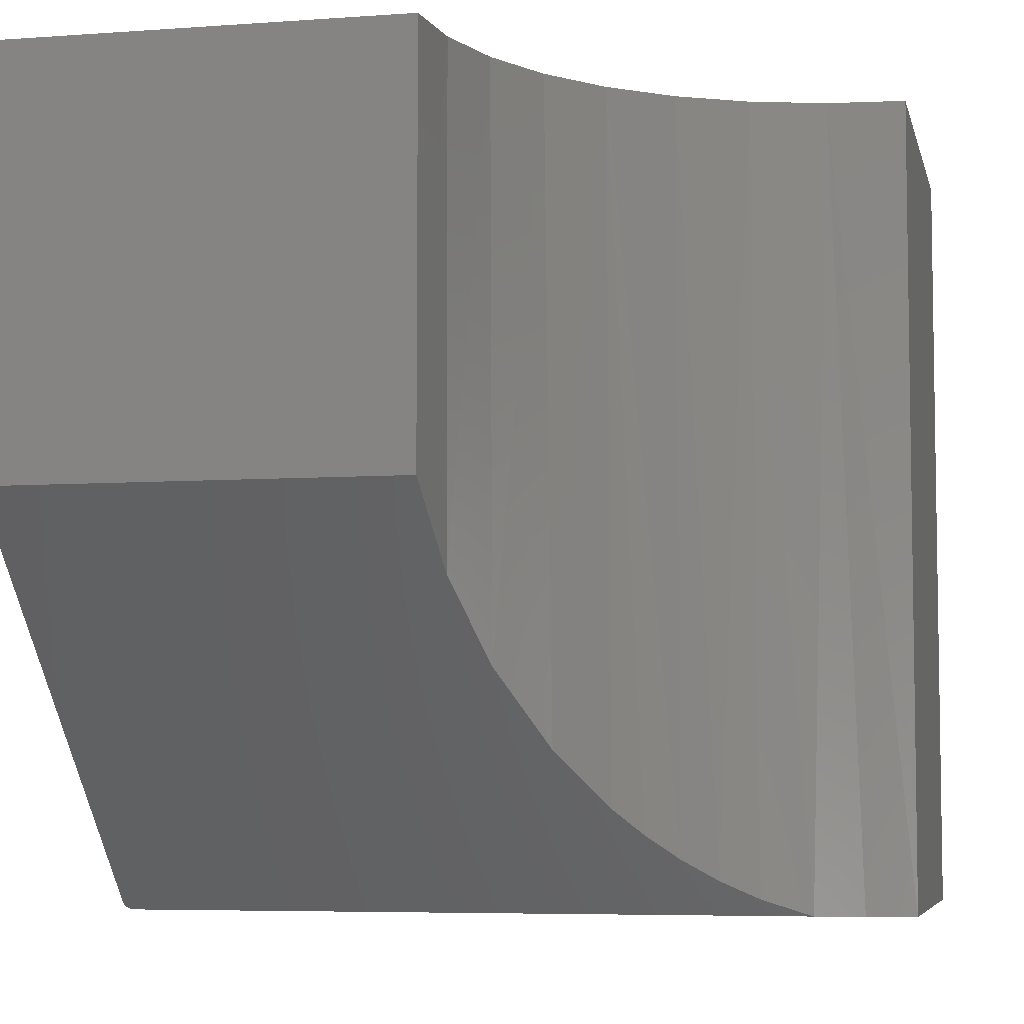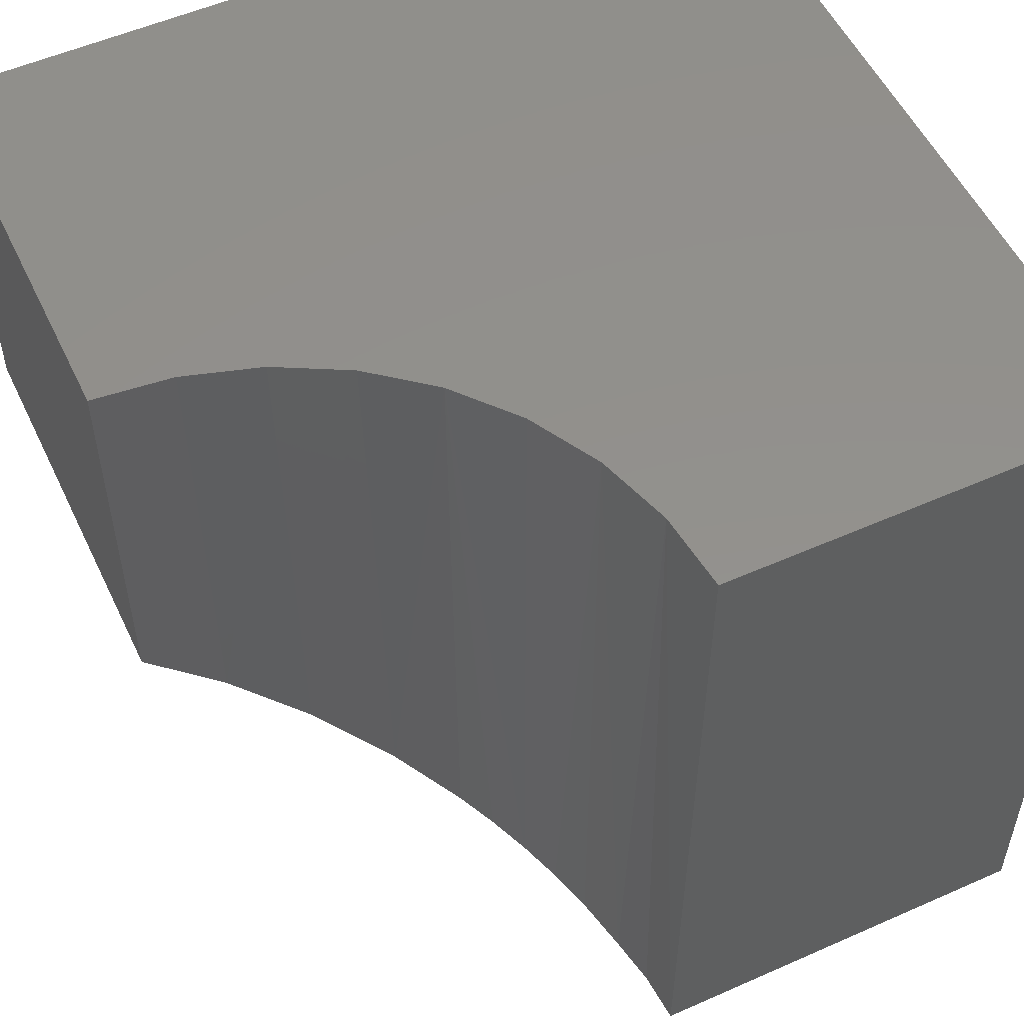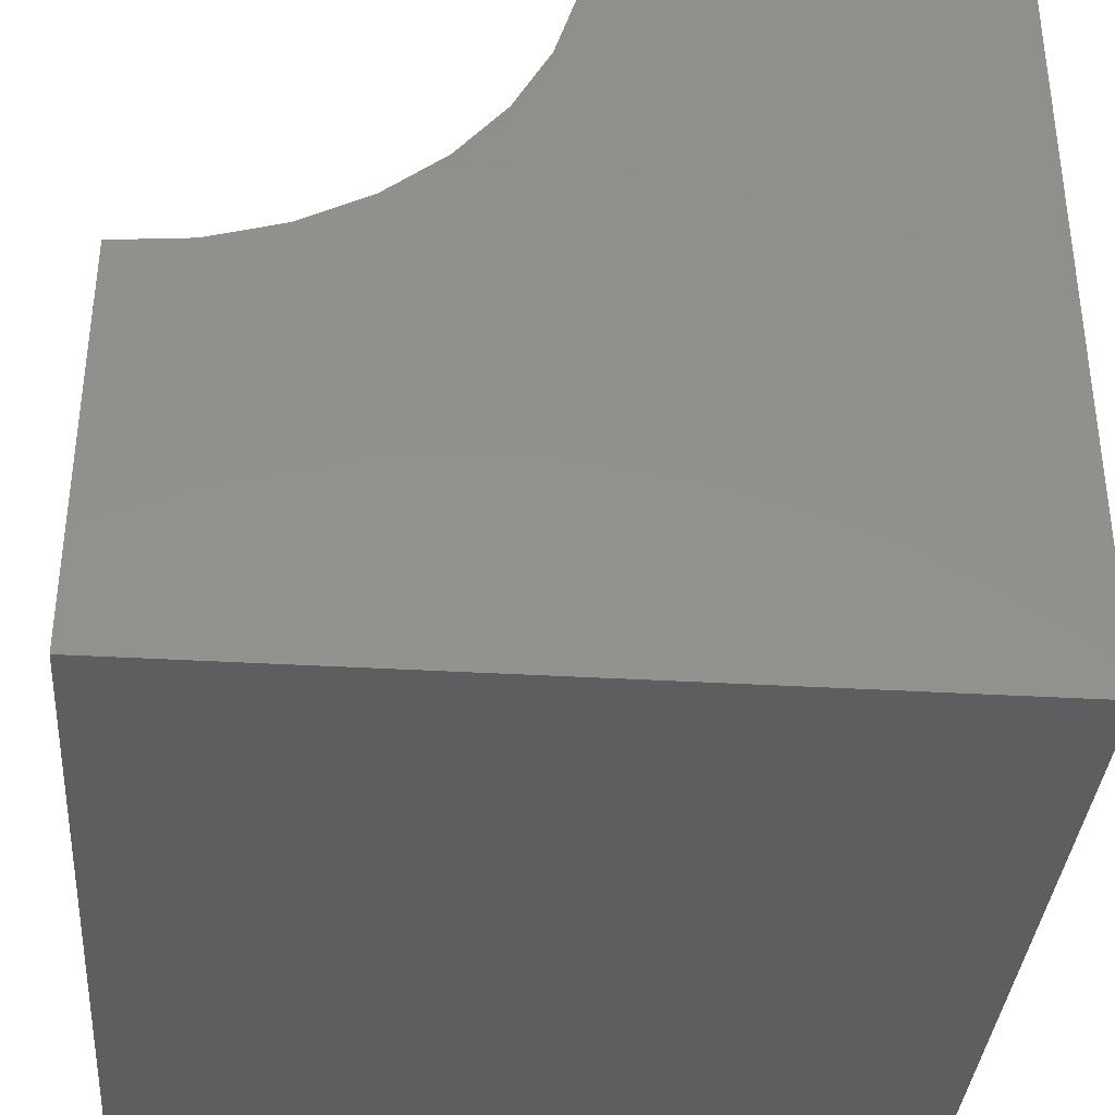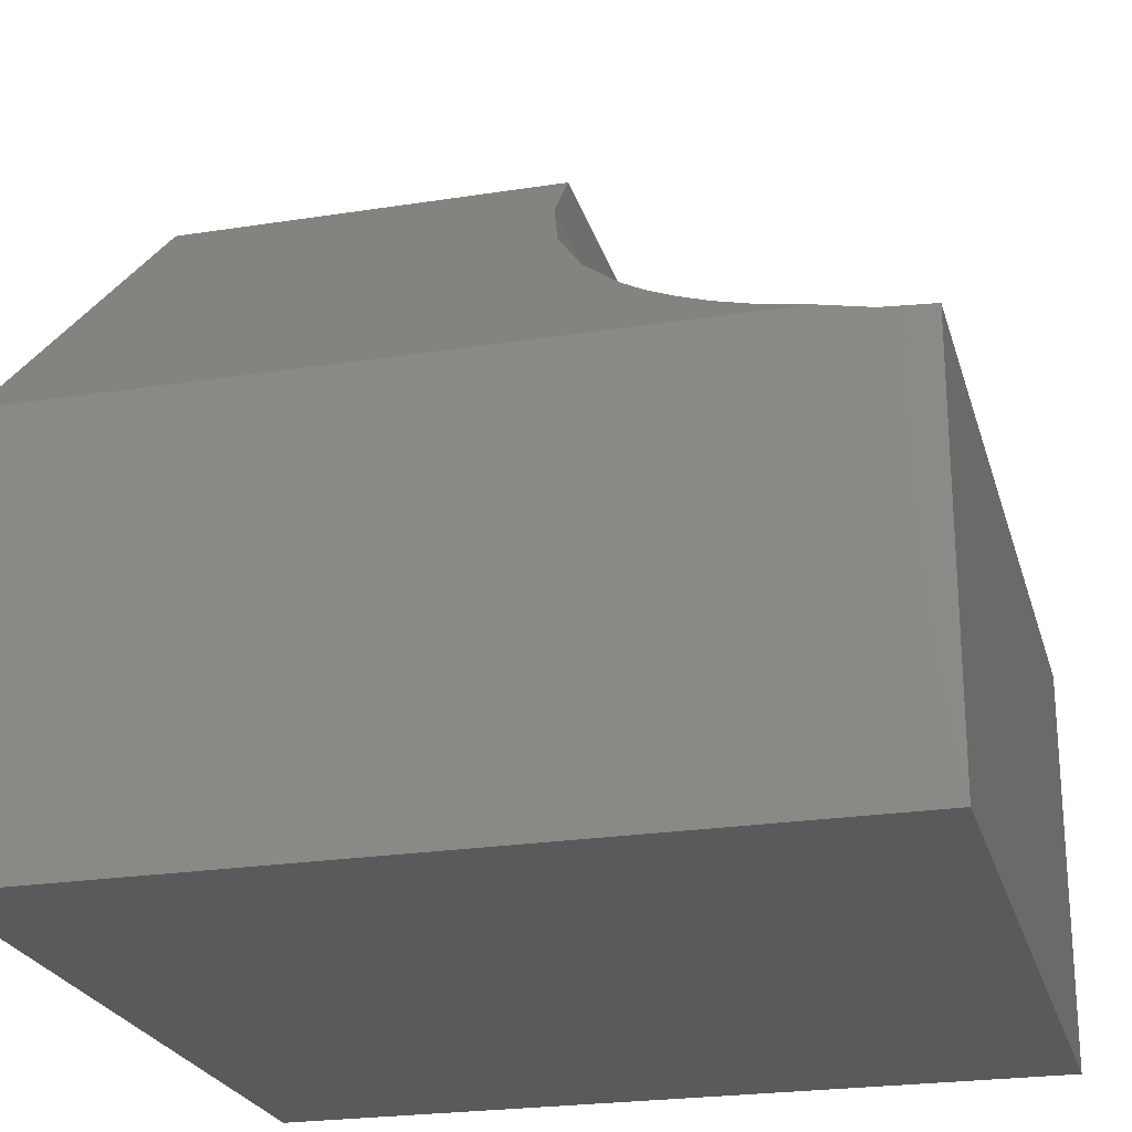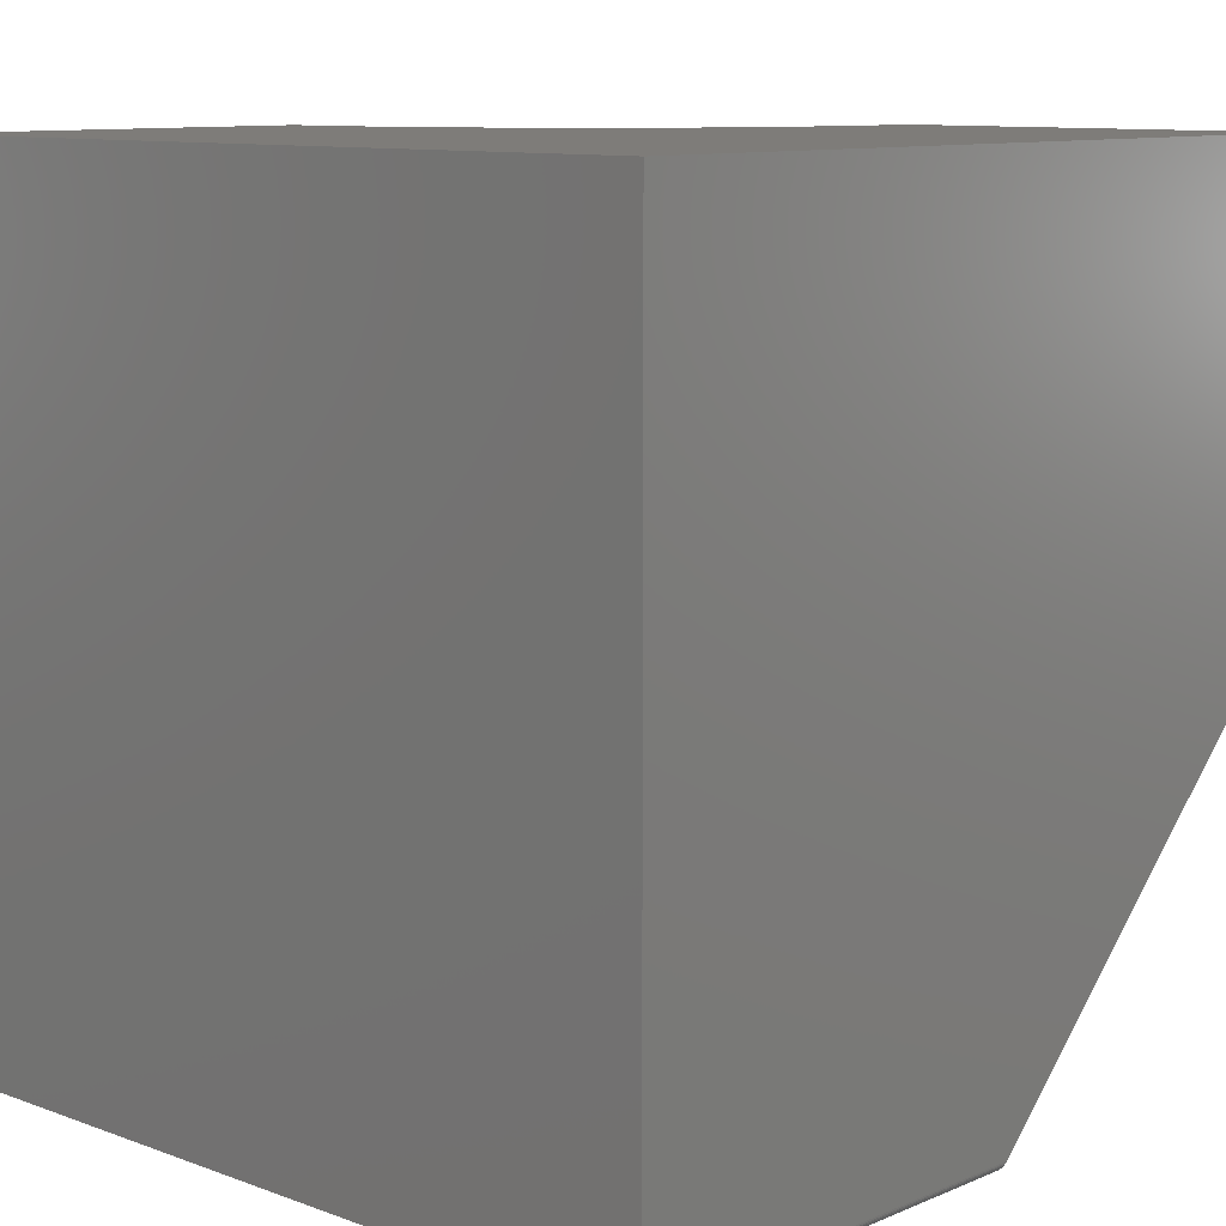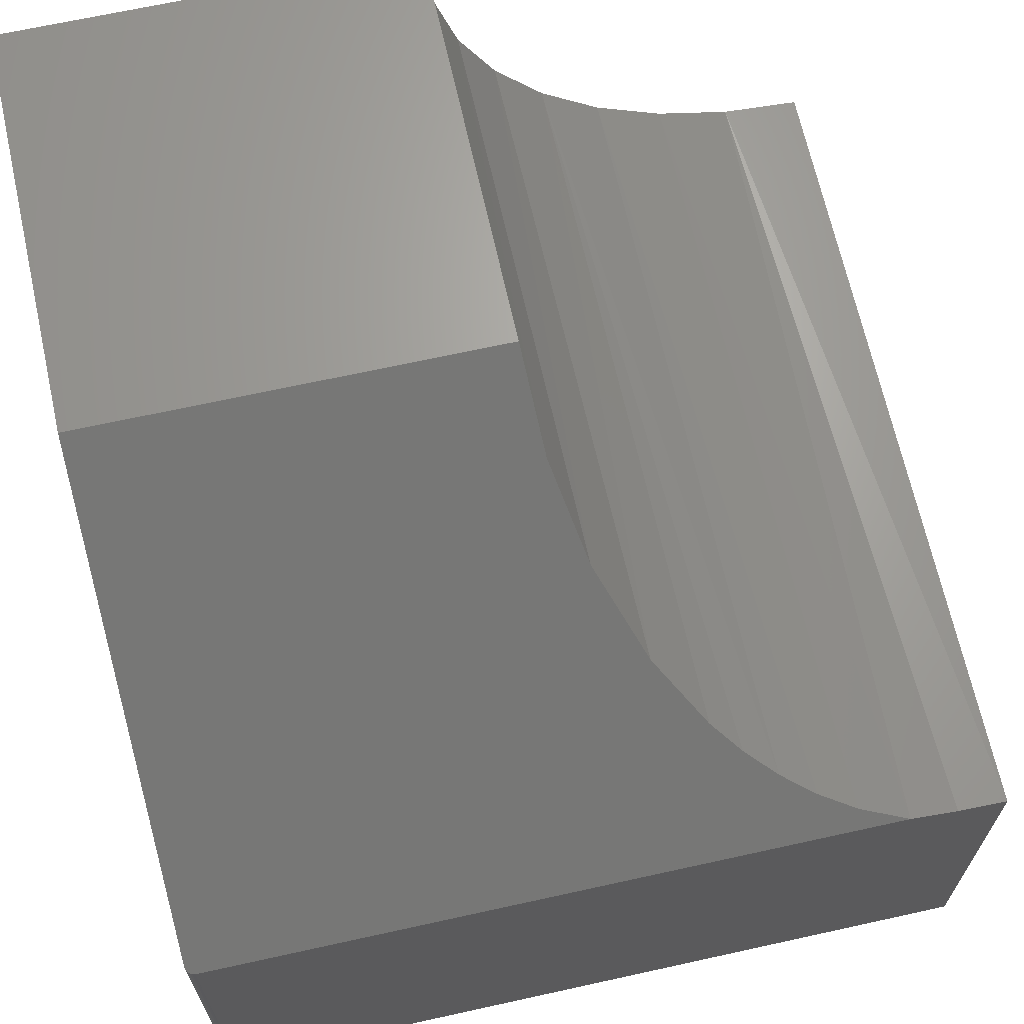
<metadata>
{"format":"stl","ext":"stl","renderer":"f3d","projection":"perspective","resolution":1024,"background":"white","views":[{"elev":-5.9,"azim":12.5,"up":"+Y"},{"elev":54.0,"azim":64.8,"up":"+Y"},{"elev":-36.1,"azim":175.6,"up":"+Z"},{"elev":-23.7,"azim":14.7,"up":"+Z"},{"elev":10.1,"azim":-137.0,"up":"+Y"},{"elev":67.2,"azim":-12.5,"up":"+Z"}]}
</metadata>
<code>
# stl→obj: 44 verts, 84 faces
v -0.7422 -0.75 0.3906
v -0.09236 -0.75 0.3906
v -0.1384 -0.7346 0.4057
v -0.1734 -0.718 0.422
v -0.2054 -0.6986 0.441
v -0.2343 -0.6768 0.4623
v -0.2602 -0.6531 0.4855
v -0.3031 -0.6015 0.5359
v -0.3414 -0.5314 0.6045
v -0.3637 -0.4579 0.6765
v -0.3711 -0.3828 0.75
v -0.7446 -0.7496 0.391
v -0.75 -0.3828 0.75
v -0.75 -0.7422 0.3983
v -0.7499 -0.7435 0.397
v -0.7496 -0.7447 0.3958
v -0.7491 -0.7458 0.3947
v -0.7485 -0.7468 0.3937
v -0.7477 -0.7477 0.3928
v -0.7468 -0.7485 0.3921
v -0.7422 -0.75 -4.784e-19
v 1.11e-16 -0.75 -4.592e-17
v 1.342e-16 -0.75 0.3789
v -0.04655 -0.75 0.3819
v -0.75 5.099e-33 0.75
v -0.75 0 0
v -0.75 -0.7422 0
v -0.7487 -0.7465 -8.062e-20
v -0.7465 -0.7487 -2.126e-19
v -0.7477 -0.7477 -1.401e-19
v 0 8.327e-17 -4.592e-17
v -0.7494 -0.7452 -3.641e-20
v -0.7498 -0.7437 -9.192e-21
v -0.7437 -0.7498 -3.851e-19
v -0.7452 -0.7494 -2.953e-19
v -0.3711 6.983e-17 0.75
v -0.3639 7.062e-17 0.6776
v -0.2624 8.189e-17 0.4876
v -0.3085 7.677e-17 0.5439
v -0.3428 7.296e-17 0.608
v -0.07239 1.03e-16 0.3861
v 2.32e-17 8.327e-17 0.3789
v -0.142 9.526e-17 0.4072
v -0.2061 8.814e-17 0.4415
f 1 2 3
f 1 3 4
f 1 4 5
f 1 5 6
f 1 6 7
f 1 7 8
f 1 8 9
f 1 9 10
f 1 10 11
f 1 11 12
f 12 11 13
f 12 13 14
f 12 14 15
f 12 15 16
f 12 16 17
f 12 17 18
f 12 18 19
f 12 19 20
f 1 21 22
f 1 22 23
f 1 23 24
f 1 24 2
f 25 26 13
f 13 26 27
f 13 27 14
f 28 29 30
f 27 26 31
f 22 29 28
f 22 28 32
f 22 32 33
f 22 33 27
f 22 27 31
f 29 22 21
f 29 21 34
f 29 34 35
f 14 33 15
f 14 27 33
f 15 33 32
f 15 32 16
f 32 28 16
f 16 28 17
f 28 18 17
f 20 35 12
f 18 28 19
f 19 28 30
f 19 30 20
f 20 30 29
f 20 29 35
f 21 1 34
f 34 1 12
f 34 12 35
f 36 25 11
f 11 25 13
f 10 37 11
f 37 36 11
f 8 7 38
f 39 8 38
f 9 8 39
f 40 9 39
f 10 9 40
f 37 10 40
f 2 24 41
f 41 24 23
f 41 23 42
f 4 3 43
f 43 3 2
f 43 2 41
f 7 6 38
f 38 6 5
f 38 5 44
f 44 5 4
f 44 4 43
f 26 25 36
f 26 36 37
f 26 37 40
f 26 40 39
f 26 39 38
f 26 38 44
f 26 44 43
f 26 43 41
f 26 41 42
f 26 42 31
f 31 42 22
f 22 42 23

</code>
